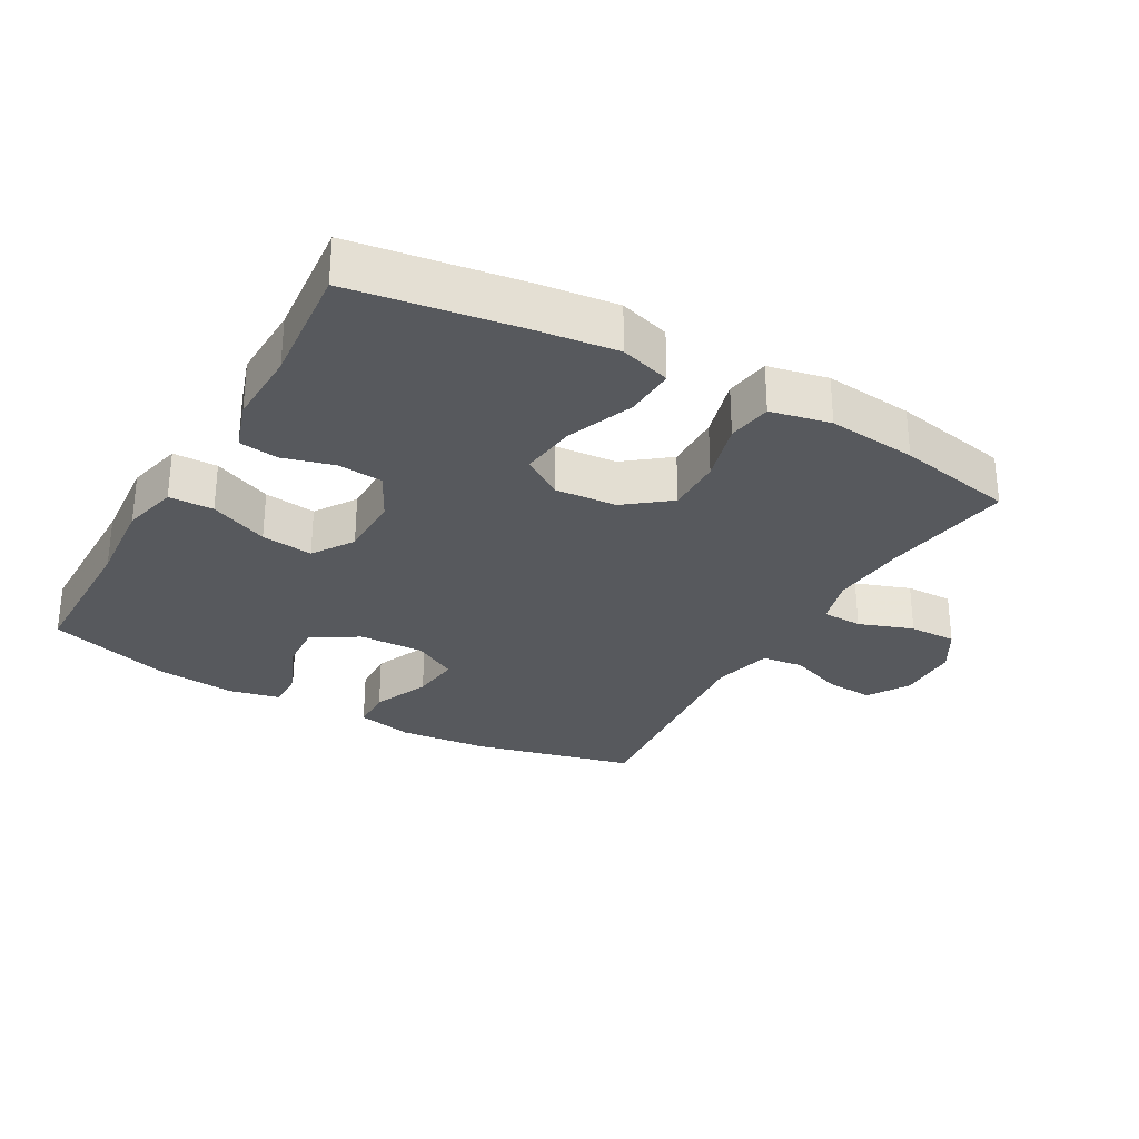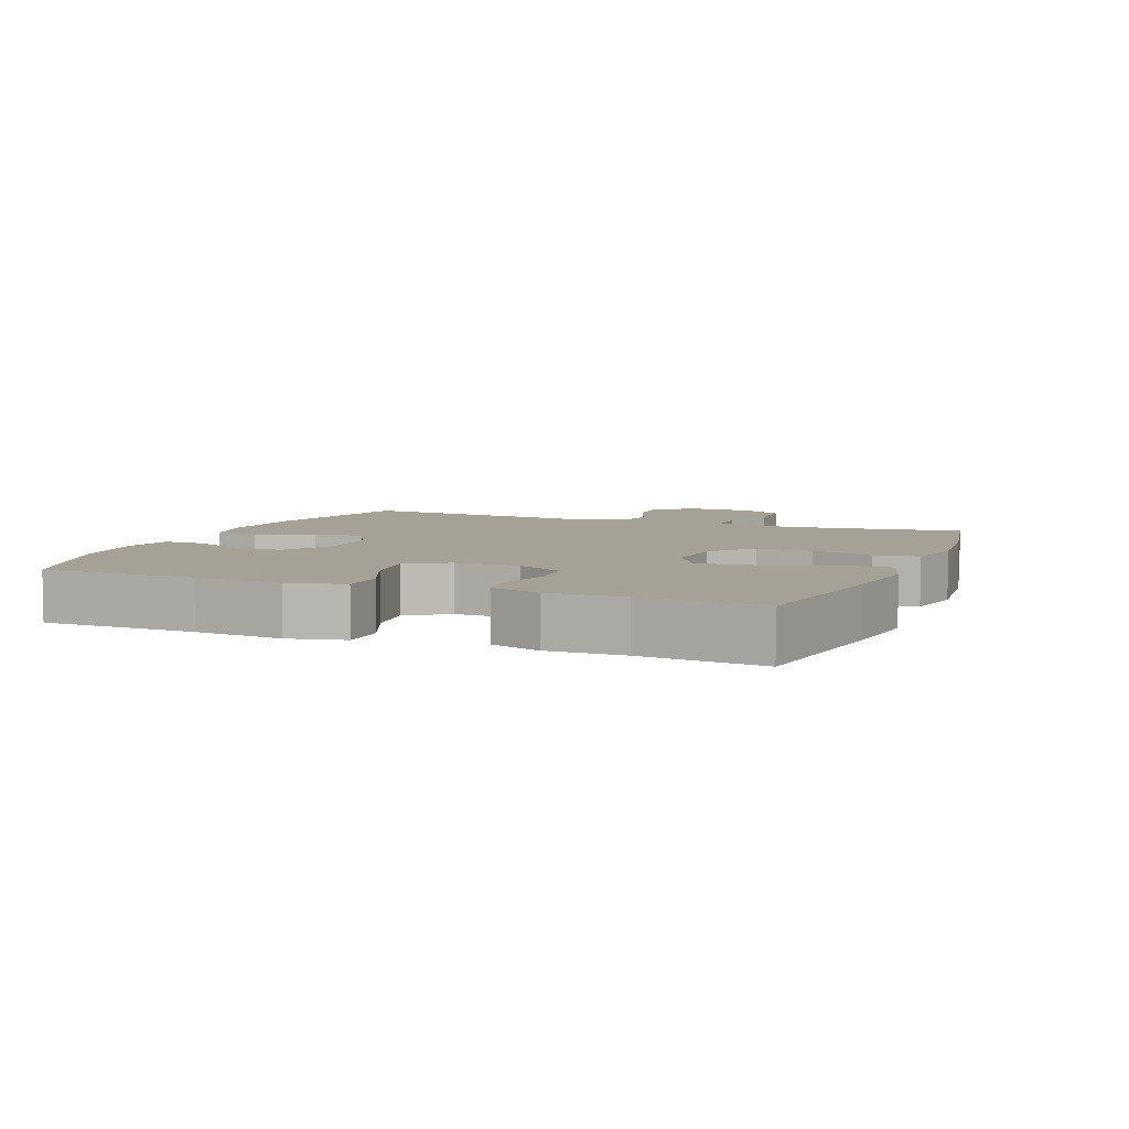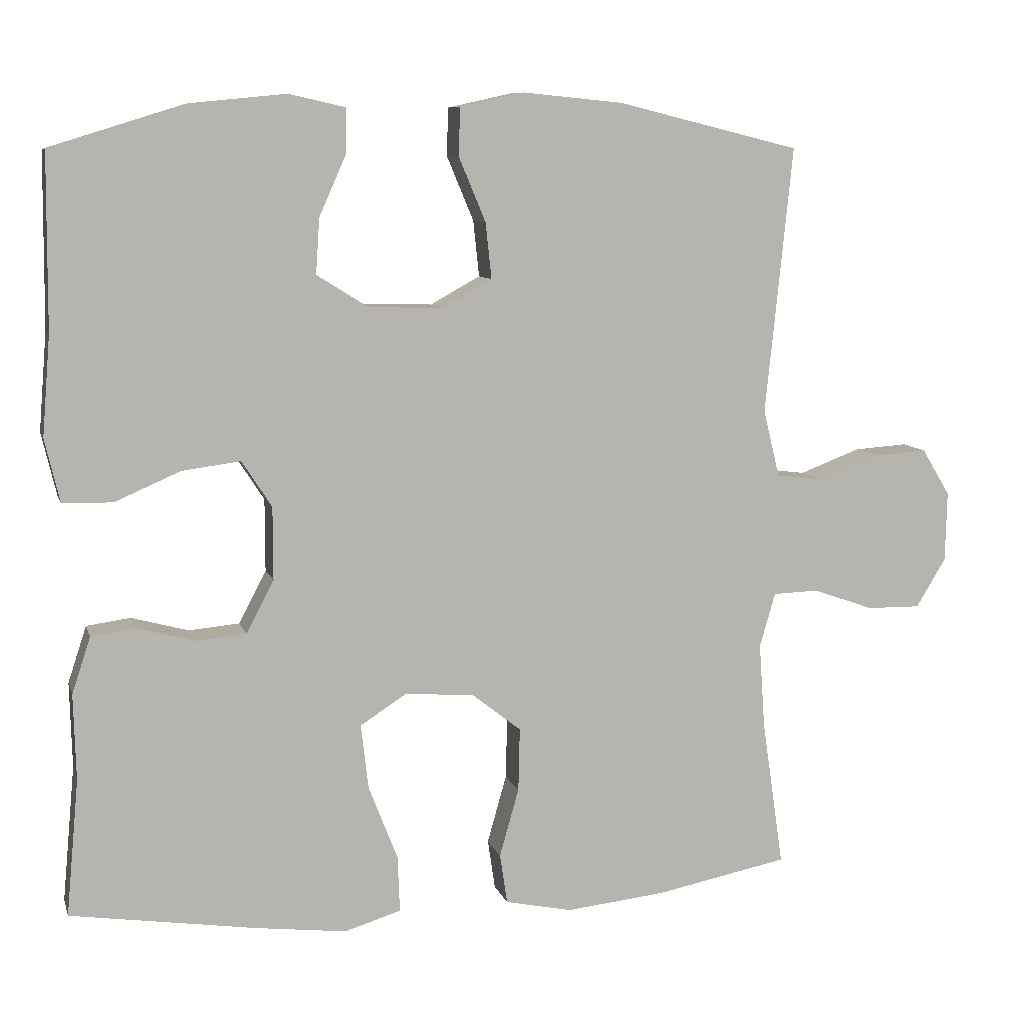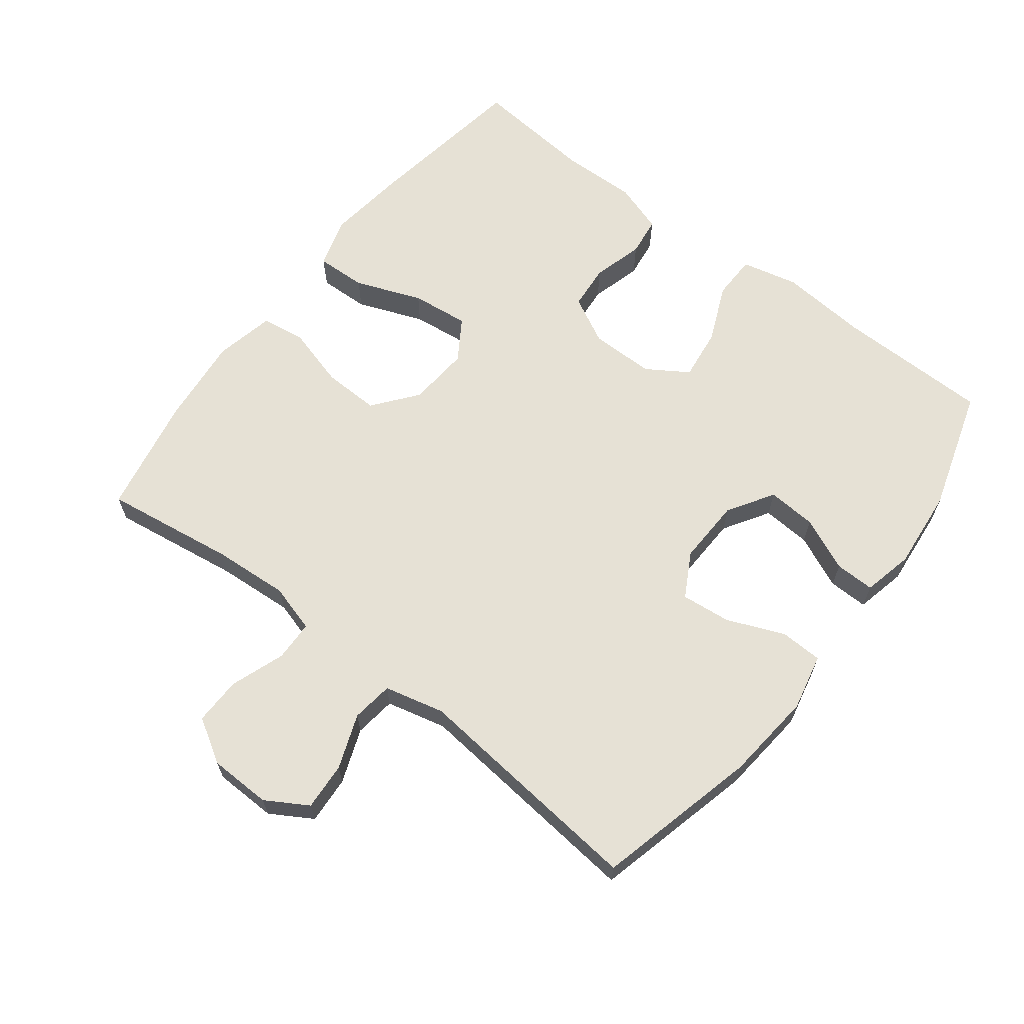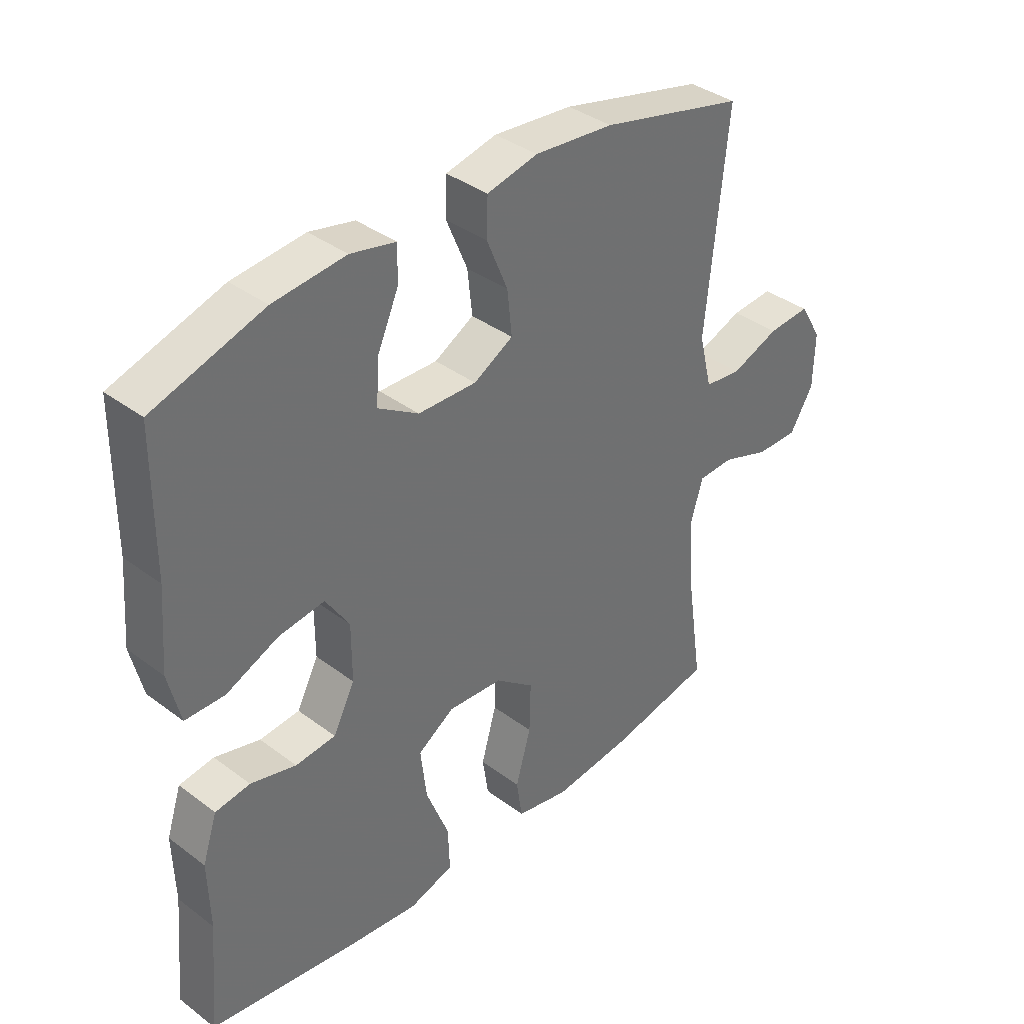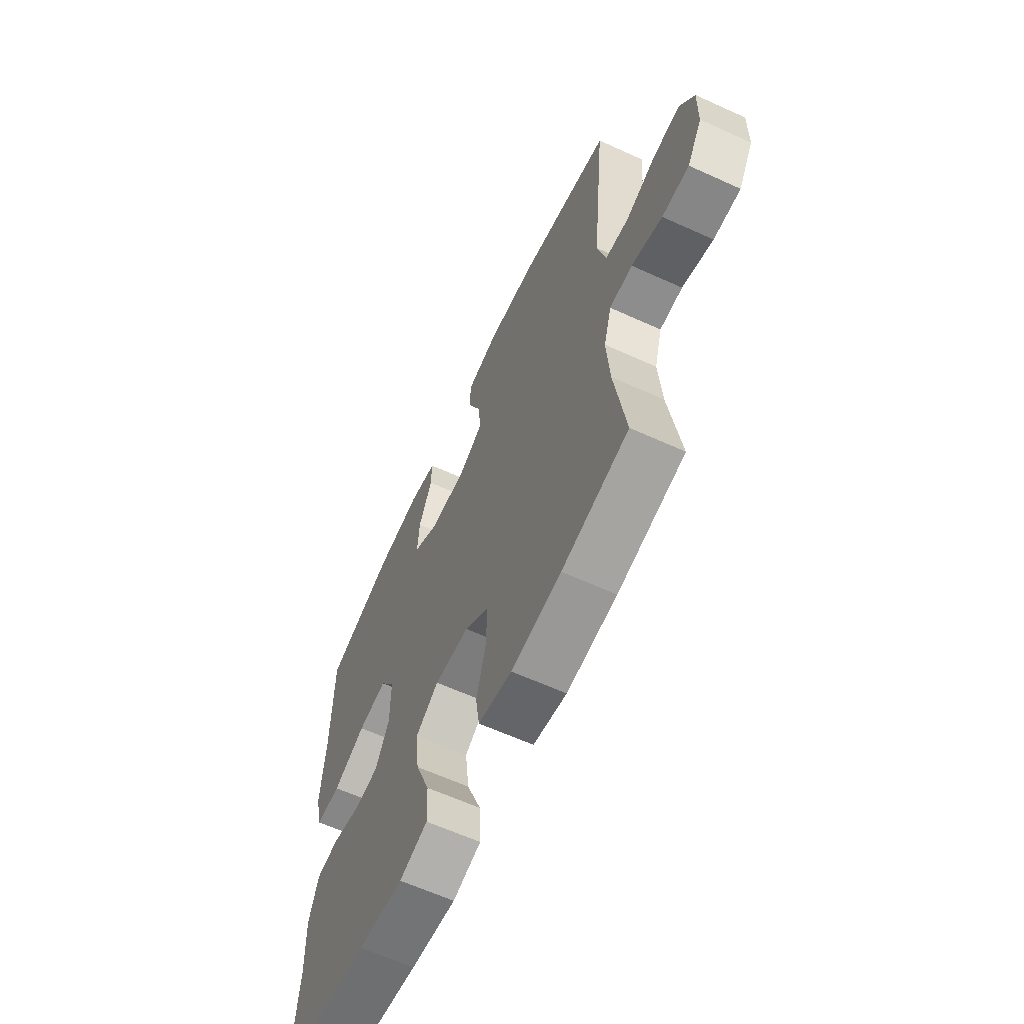
<metadata>
{"format":"obj","ext":"obj","renderer":"f3d","projection":"perspective","resolution":1024,"background":"white","views":[{"elev":-29.2,"azim":150.4,"up":"+Y"},{"elev":6.2,"azim":112.1,"up":"+Y"},{"elev":8.9,"azim":165.6,"up":"+Z"},{"elev":64.6,"azim":-52.3,"up":"+Y"},{"elev":37.6,"azim":133.7,"up":"+Z"},{"elev":-62.9,"azim":-114.7,"up":"+Z"}]}
</metadata>
<code>
v -0.5 0.07 0.5
v -0.255 0.07 0.56
v -0.121 0.07 0.573
v -0.035 0.07 0.554
v -0.033 0.07 0.49
v -0.069 0.07 0.404
v -0.077 0.07 0.329
v -0.01 0.07 0.292
v 0.089 0.07 0.295
v 0.158 0.07 0.338
v 0.153 0.07 0.412
v 0.117 0.07 0.493
v 0.116 0.07 0.553
v 0.192 0.07 0.57
v 0.314 0.07 0.558
v 0.5 0.07 0.5
v 0.502 0.07 0.268
v 0.513 0.07 0.135
v 0.493 0.07 0.05
v 0.426 0.07 0.049
v 0.338 0.07 0.087
v 0.26 0.07 0.097
v 0.22 0.07 0.035
v 0.22 0.07 -0.062
v 0.257 0.07 -0.133
v 0.325 0.07 -0.139
v 0.402 0.07 -0.118
v 0.461 0.07 -0.126
v 0.486 0.07 -0.202
v 0.483 0.07 -0.317
v 0.5 0.07 -0.5
v 0.251 0.07 -0.538
v 0.129 0.07 -0.553
v 0.053 0.07 -0.53
v 0.056 0.07 -0.454
v 0.095 0.07 -0.354
v 0.105 0.07 -0.267
v 0.043 0.07 -0.227
v -0.05 0.07 -0.234
v -0.116 0.07 -0.286
v -0.114 0.07 -0.371
v -0.088 0.07 -0.463
v -0.098 0.07 -0.53
v -0.188 0.07 -0.549
v -0.322 0.07 -0.535
v -0.5 0.07 -0.5
v -0.471 0.07 -0.302
v -0.463 0.07 -0.188
v -0.484 0.07 -0.115
v -0.545 0.07 -0.113
v -0.627 0.07 -0.142
v -0.699 0.07 -0.143
v -0.739 0.07 -0.077
v -0.741 0.07 0.017
v -0.703 0.07 0.08
v -0.631 0.07 0.075
v -0.549 0.07 0.044
v -0.486 0.07 0.052
v -0.464 0.07 0.142
v -0.5 0 0.5
v -0.255 0 0.56
v -0.121 0 0.573
v -0.035 0 0.554
v -0.033 0 0.49
v -0.069 0 0.404
v -0.077 0 0.329
v -0.01 0 0.292
v 0.089 0 0.295
v 0.158 0 0.338
v 0.153 0 0.412
v 0.117 0 0.493
v 0.116 0 0.553
v 0.192 0 0.57
v 0.314 0 0.558
v 0.5 0 0.5
v 0.502 0 0.268
v 0.513 0 0.135
v 0.493 0 0.05
v 0.426 0 0.049
v 0.338 0 0.087
v 0.26 0 0.097
v 0.22 0 0.035
v 0.22 0 -0.062
v 0.257 0 -0.133
v 0.325 0 -0.139
v 0.402 0 -0.118
v 0.461 0 -0.126
v 0.486 0 -0.202
v 0.483 0 -0.317
v 0.5 0 -0.5
v 0.251 0 -0.538
v 0.129 0 -0.553
v 0.053 0 -0.53
v 0.056 0 -0.454
v 0.095 0 -0.354
v 0.105 0 -0.267
v 0.043 0 -0.227
v -0.05 0 -0.234
v -0.116 0 -0.286
v -0.114 0 -0.371
v -0.088 0 -0.463
v -0.098 0 -0.53
v -0.188 0 -0.549
v -0.322 0 -0.535
v -0.5 0 -0.5
v -0.471 0 -0.302
v -0.463 0 -0.188
v -0.484 0 -0.115
v -0.545 0 -0.113
v -0.627 0 -0.142
v -0.699 0 -0.143
v -0.739 0 -0.077
v -0.741 0 0.017
v -0.703 0 0.08
v -0.631 0 0.075
v -0.549 0 0.044
v -0.486 0 0.052
v -0.464 0 0.142
f 55 56 57
f 54 55 57
f 53 54 57
f 52 53 57
f 51 52 57
f 50 51 57
f 49 50 57 58
f 48 49 58 59
f 45 46 47
f 44 45 47
f 43 44 47
f 42 43 47
f 41 42 47
f 40 41 47 48
f 39 40 48 59
f 34 35 36
f 33 34 36
f 32 33 36
f 31 32 36
f 30 31 36
f 30 36 37
f 29 30 37
f 28 29 37
f 27 28 37
f 26 27 37
f 25 26 37 38
f 19 20 21
f 18 19 21
f 17 18 21
f 16 17 21
f 15 16 21
f 14 15 21
f 13 14 21
f 12 13 21
f 11 12 21
f 10 11 21 22
f 9 10 22 23
f 4 5 6
f 3 4 6
f 2 3 6
f 1 2 6
f 59 1 6
f 59 6 7
f 59 7 8
f 39 59 8
f 38 39 8
f 25 38 8
f 24 25 8
f 8 9 23 24
f 116 115 114
f 116 114 113
f 116 113 112
f 116 112 111
f 116 111 110
f 116 110 109
f 117 116 109 108
f 118 117 108 107
f 106 105 104
f 106 104 103
f 106 103 102
f 106 102 101
f 106 101 100
f 107 106 100 99
f 118 107 99 98
f 95 94 93
f 95 93 92
f 95 92 91
f 95 91 90
f 95 90 89
f 96 95 89
f 96 89 88
f 96 88 87
f 96 87 86
f 96 86 85
f 97 96 85 84
f 80 79 78
f 80 78 77
f 80 77 76
f 80 76 75
f 80 75 74
f 80 74 73
f 80 73 72
f 80 72 71
f 80 71 70
f 81 80 70 69
f 82 81 69 68
f 65 64 63
f 65 63 62
f 65 62 61
f 65 61 60
f 65 60 118
f 66 65 118
f 67 66 118
f 67 118 98
f 67 98 97
f 67 97 84
f 67 84 83
f 83 82 68 67
f 1 60 61 2
f 2 61 62 3
f 3 62 63 4
f 4 63 64 5
f 5 64 65 6
f 6 65 66 7
f 7 66 67 8
f 8 67 68 9
f 9 68 69 10
f 10 69 70 11
f 11 70 71 12
f 12 71 72 13
f 13 72 73 14
f 14 73 74 15
f 15 74 75 16
f 16 75 76 17
f 17 76 77 18
f 18 77 78 19
f 19 78 79 20
f 20 79 80 21
f 21 80 81 22
f 22 81 82 23
f 23 82 83 24
f 24 83 84 25
f 25 84 85 26
f 26 85 86 27
f 27 86 87 28
f 28 87 88 29
f 29 88 89 30
f 30 89 90 31
f 31 90 91 32
f 32 91 92 33
f 33 92 93 34
f 34 93 94 35
f 35 94 95 36
f 36 95 96 37
f 37 96 97 38
f 38 97 98 39
f 39 98 99 40
f 40 99 100 41
f 41 100 101 42
f 42 101 102 43
f 43 102 103 44
f 44 103 104 45
f 45 104 105 46
f 46 105 106 47
f 47 106 107 48
f 48 107 108 49
f 49 108 109 50
f 50 109 110 51
f 51 110 111 52
f 52 111 112 53
f 53 112 113 54
f 54 113 114 55
f 55 114 115 56
f 56 115 116 57
f 57 116 117 58
f 58 117 118 59
f 59 118 60 1

</code>
